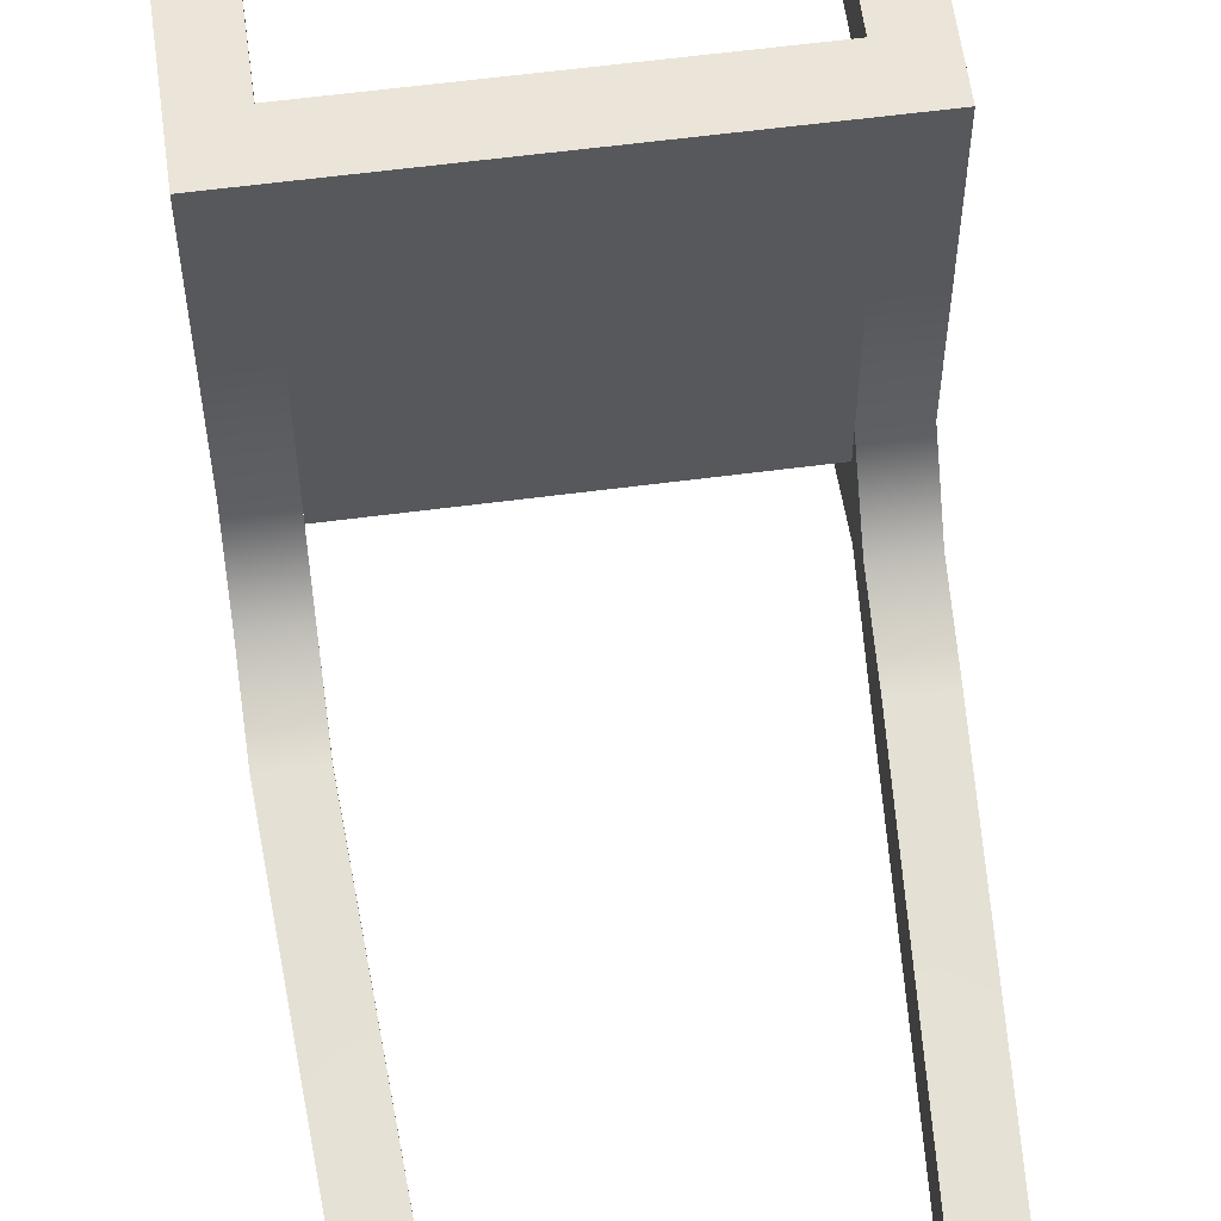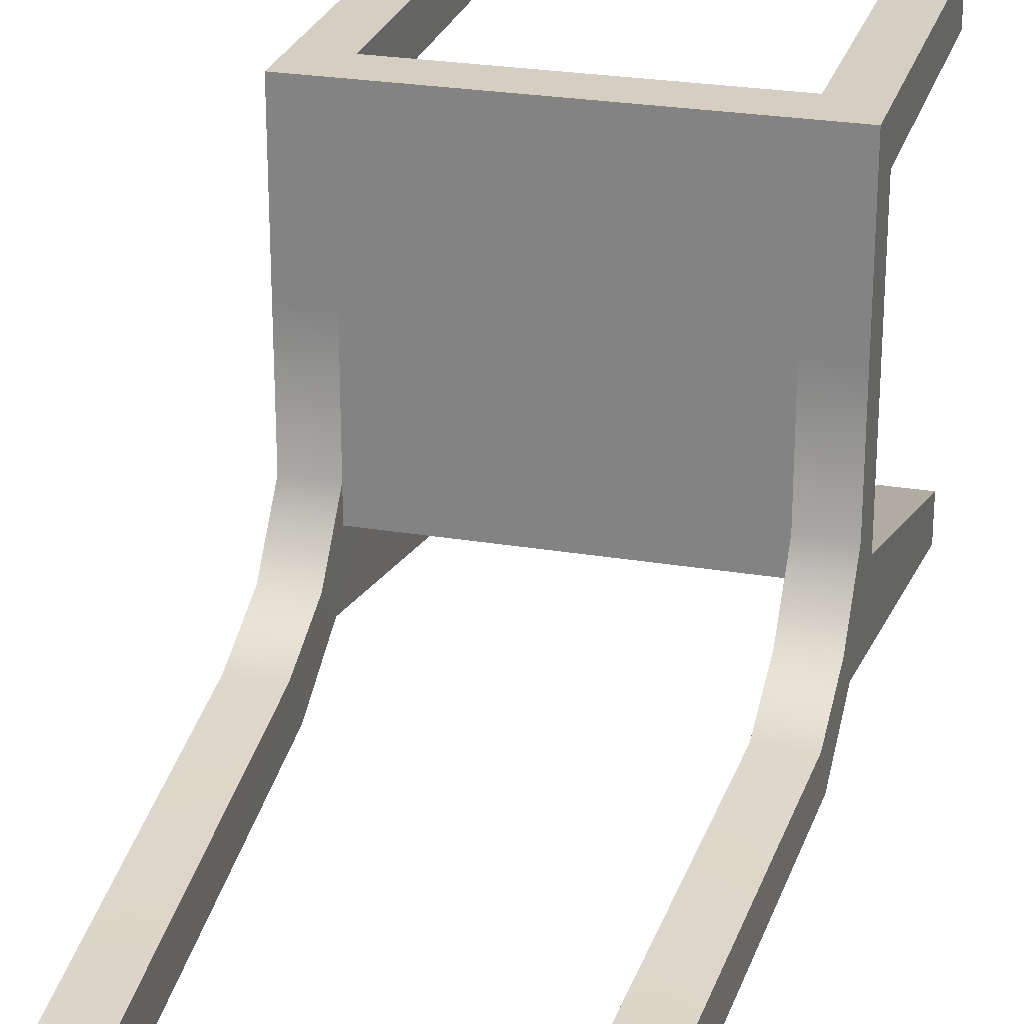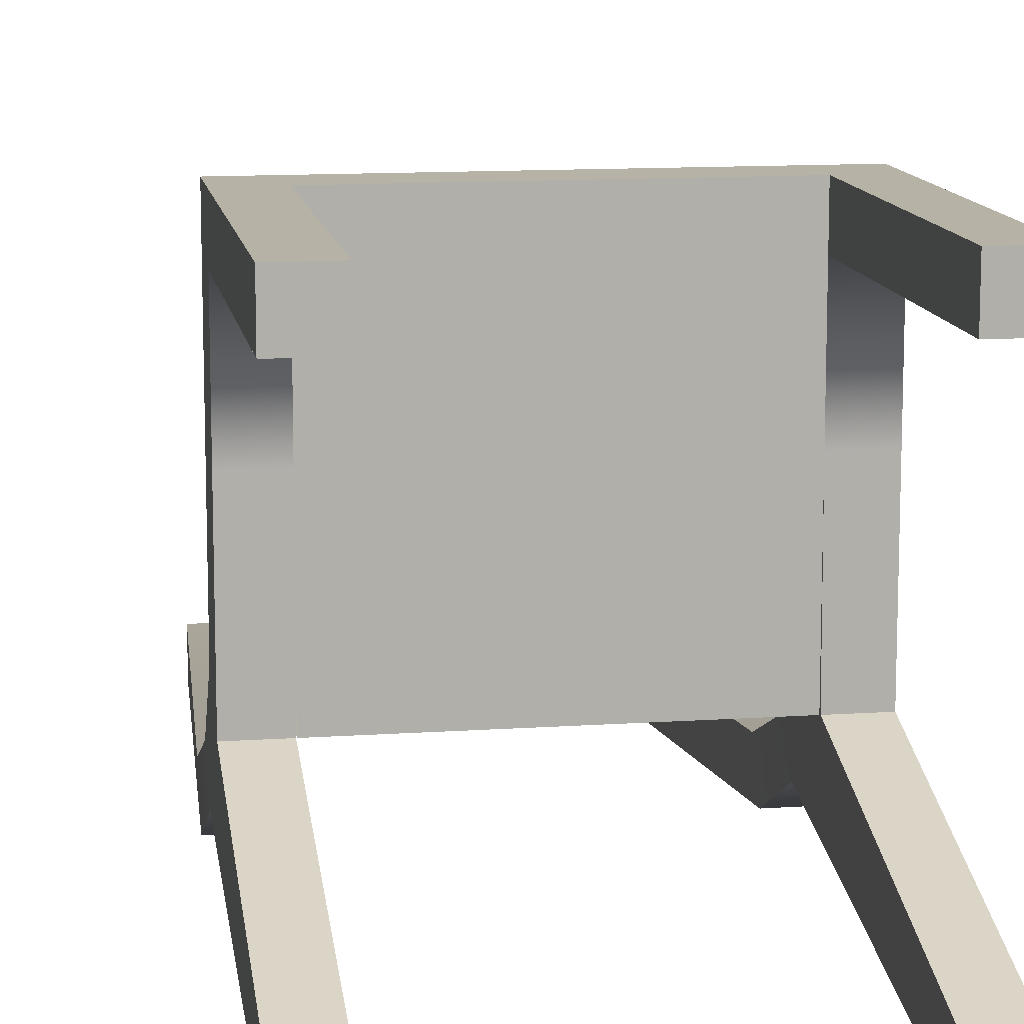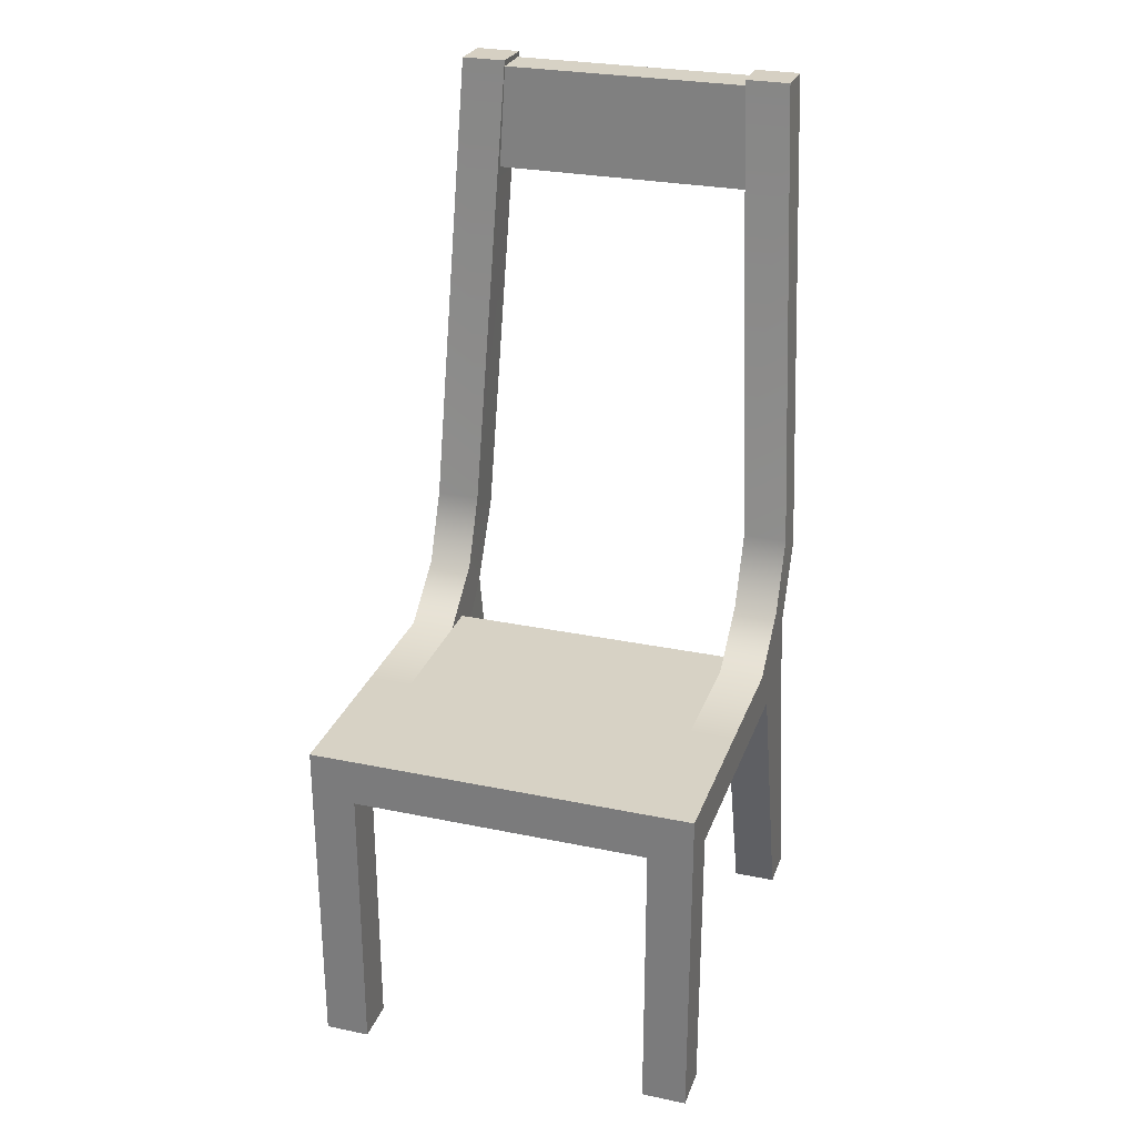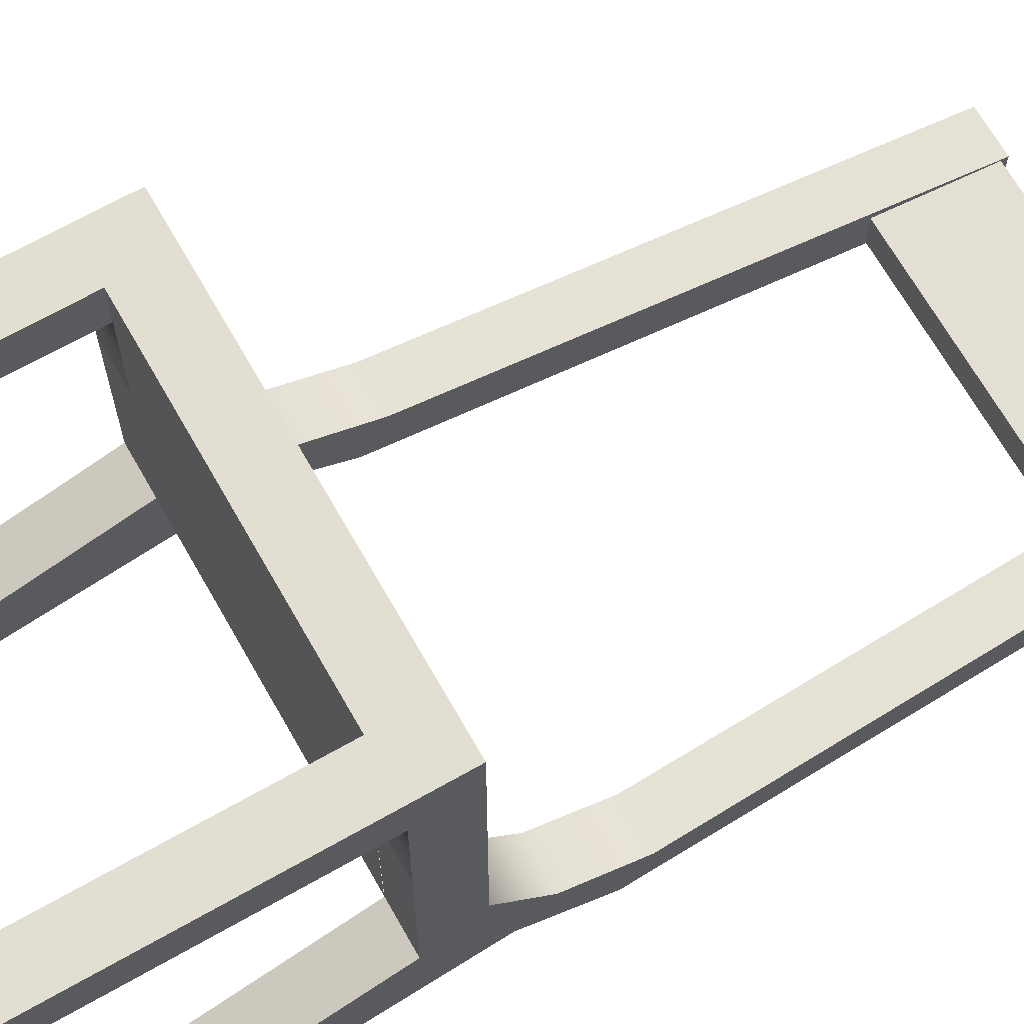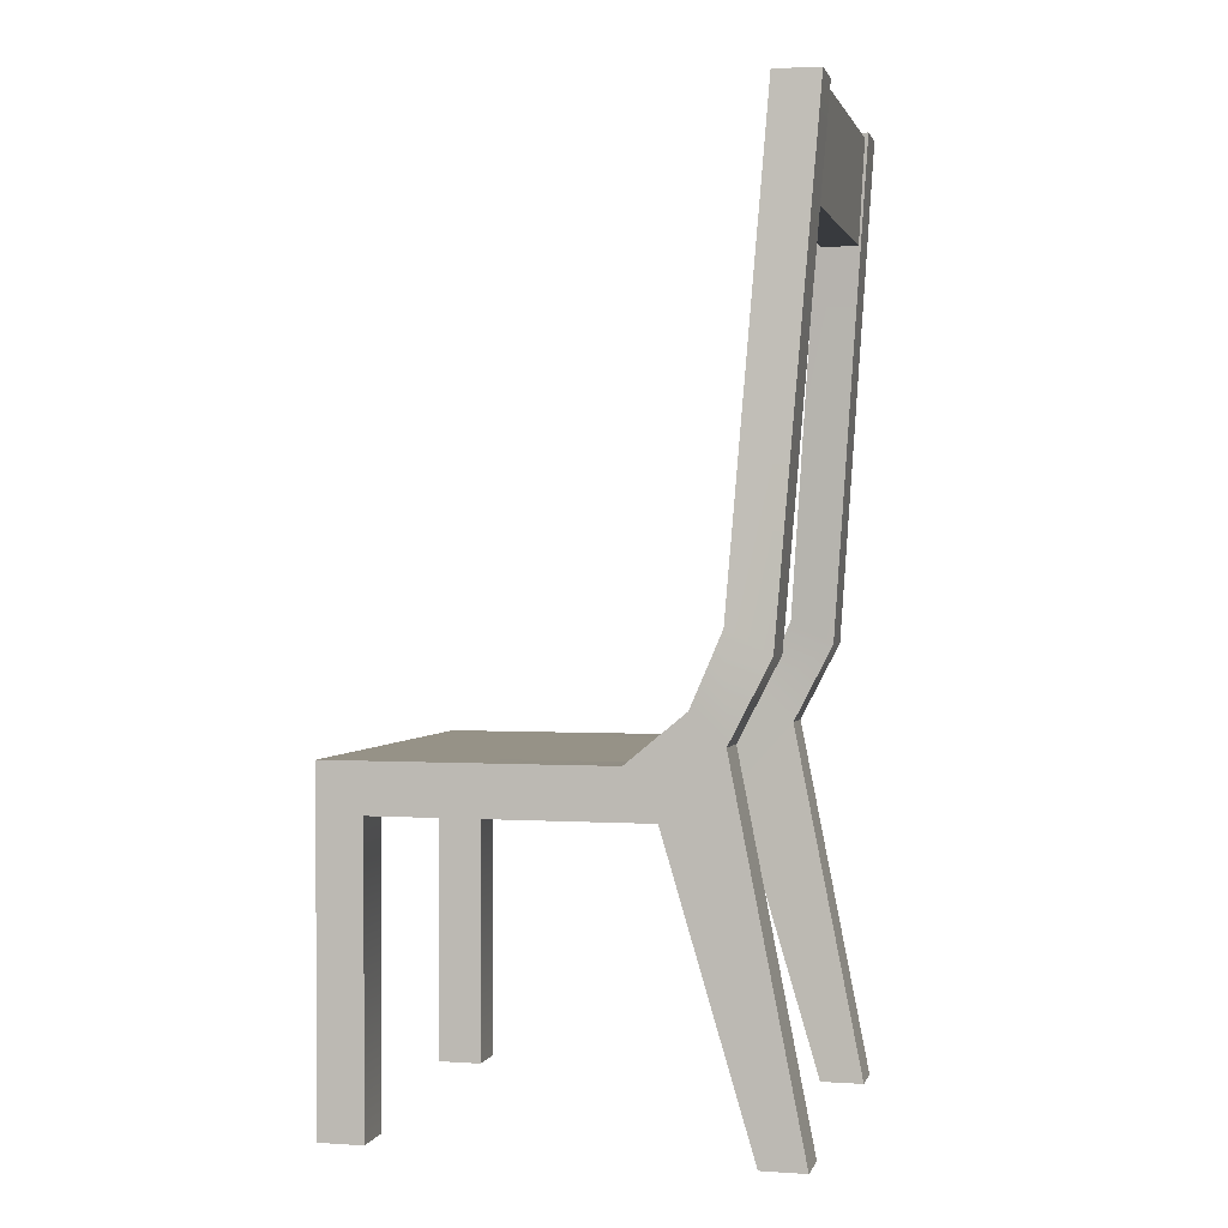
<metadata>
{"format":"obj","ext":"obj","renderer":"f3d","projection":"perspective","resolution":1024,"background":"white","views":[{"elev":59.6,"azim":172.3,"up":"+Z"},{"elev":25.5,"azim":-164.8,"up":"+Z"},{"elev":12.2,"azim":-9.2,"up":"+Z"},{"elev":27.6,"azim":17.7,"up":"+Y"},{"elev":68.0,"azim":60.4,"up":"+Z"},{"elev":1.0,"azim":103.9,"up":"+Y"}]}
</metadata>
<code>
v -24.78 149.3 -30.53
v 24.78 149.3 -30.53
v -24.78 168 -31.14
v 24.78 168 -31.14
v -24.78 168 -38.35
v 24.78 168 -38.35
v -24.78 149.3 -37.15
v 24.78 149.3 -37.15
v -27.23 52.82 42.03
v 27.23 52.82 42.03
v -27.23 61.62 42.03
v 27.23 61.62 42.03
v -27.23 61.62 -14.25
v 27.23 61.62 -14.25
v -27.23 52.82 -14.25
v 27.23 52.82 -14.25
v 35.37 0 -29.93
v 27.48 0 -29.93
v 35.37 52.82 -14.25
v 27.36 52.82 -14.25
v 35.37 64.76 -24.99
v 27.36 64.76 -24.99
v 35.37 0 -37.82
v 27.48 0 -37.82
v -35.37 0 -29.93
v -27.48 0 -29.93
v -35.37 52.82 -14.25
v -27.36 52.82 -14.25
v -35.37 64.76 -24.99
v -27.36 64.76 -24.99
v -35.37 0 -37.82
v -27.48 0 -37.82
v 27.23 0 42.03
v 35.37 0 42.03
v 27.23 61.62 42.03
v 35.37 61.62 42.03
v 27.23 61.62 33.89
v 35.37 61.62 33.89
v 27.23 0 33.89
v 35.37 0 33.89
v 27.23 52.82 33.89
v 35.37 52.82 33.89
v 35.37 52.82 42.03
v 27.23 52.82 42.03
v 22.45 169.1 -30.87
v 30.58 169.1 -30.87
v 22.45 168.9 -39
v 30.58 168.9 -39
v 27.23 70.3 -19.04
v 35.37 70.3 -19.04
v 27.23 61.62 -8.543
v 35.37 61.62 -8.543
v 27.23 61.62 13.73
v 35.37 61.62 13.73
v 35.37 52.82 13.73
v 27.23 52.82 13.73
v 35.37 83.03 -24.52
v 35.37 78.83 -32.25
v 27.23 78.83 -32.25
v 27.23 83.03 -24.52
v -27.23 0 42.03
v -35.37 0 42.03
v -27.23 61.62 42.03
v -35.37 61.62 42.03
v -27.23 61.62 33.89
v -35.37 61.62 33.89
v -27.23 0 33.89
v -35.37 0 33.89
v -27.23 52.82 33.89
v -35.37 52.82 33.89
v -35.37 52.82 42.03
v -27.23 52.82 42.03
v -22.45 169.1 -30.87
v -30.58 169.1 -30.87
v -22.45 168.9 -39
v -30.58 168.9 -39
v -27.23 70.3 -19.04
v -35.37 70.3 -19.04
v -27.23 61.62 -8.543
v -35.37 61.62 -8.543
v -27.23 61.62 13.73
v -35.37 61.62 13.73
v -35.37 52.82 13.73
v -27.23 52.82 13.73
v -35.37 83.03 -24.52
v -35.37 78.83 -32.25
v -27.23 78.83 -32.25
v -27.23 83.03 -24.52
f 1 2 4 3
f 3 4 6 5
f 5 6 8 7
f 7 8 2 1
f 9 10 12 11
f 11 12 14 13
f 13 14 16 15
f 15 16 10 9
f 17 19 20 18
f 21 23 24 22
f 23 17 18 24
f 18 20 22 24
f 23 21 19 17
f 25 26 28 27
f 29 30 32 31
f 31 32 26 25
f 26 32 30 28
f 31 25 27 29
f 44 43 36 35
f 35 36 38 37
f 39 40 34 33
f 43 42 38 36
f 44 35 37 41
f 40 39 41 42
f 43 34 40 42
f 44 33 34 43
f 39 33 44 41
f 53 37 38 54
f 45 46 48 47
f 55 42 41 56
f 54 38 42 55
f 41 37 53 56
f 60 49 50 57
f 57 50 21 58
f 58 21 22 59
f 49 60 59 22
f 49 51 52 50
f 50 52 19 21
f 51 49 22 20
f 51 53 54 52
f 52 54 55 19
f 19 55 56 20
f 53 51 20 56
f 58 48 46 57
f 59 47 48 58
f 45 47 59 60
f 46 45 60 57
f 72 63 64 71
f 63 65 66 64
f 67 61 62 68
f 71 64 66 70
f 72 69 65 63
f 68 70 69 67
f 71 70 68 62
f 72 71 62 61
f 67 69 72 61
f 81 82 66 65
f 73 75 76 74
f 83 84 69 70
f 82 83 70 66
f 69 84 81 65
f 88 85 78 77
f 85 86 29 78
f 86 87 30 29
f 77 30 87 88
f 77 78 80 79
f 78 29 27 80
f 79 28 30 77
f 79 80 82 81
f 80 27 83 82
f 27 28 84 83
f 81 84 28 79
f 86 85 74 76
f 87 86 76 75
f 73 88 87 75
f 74 85 88 73

</code>
